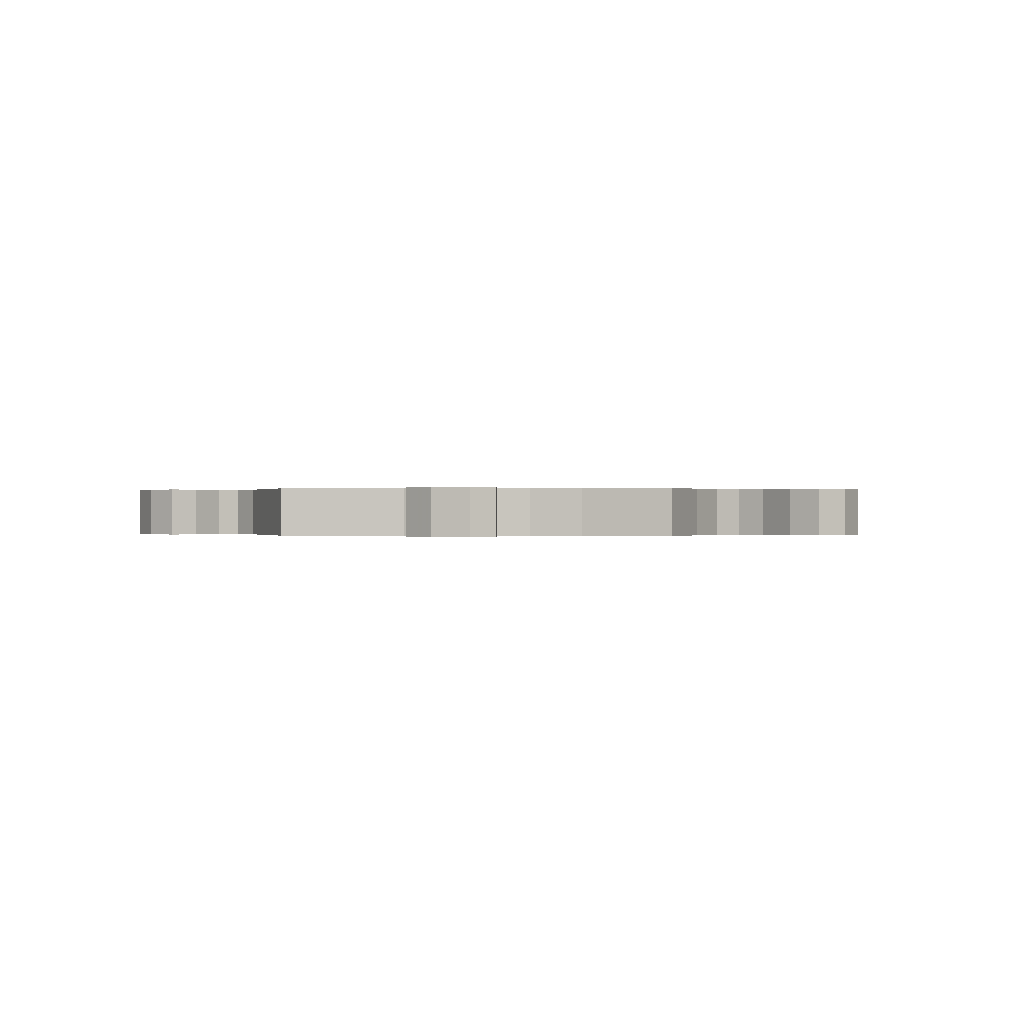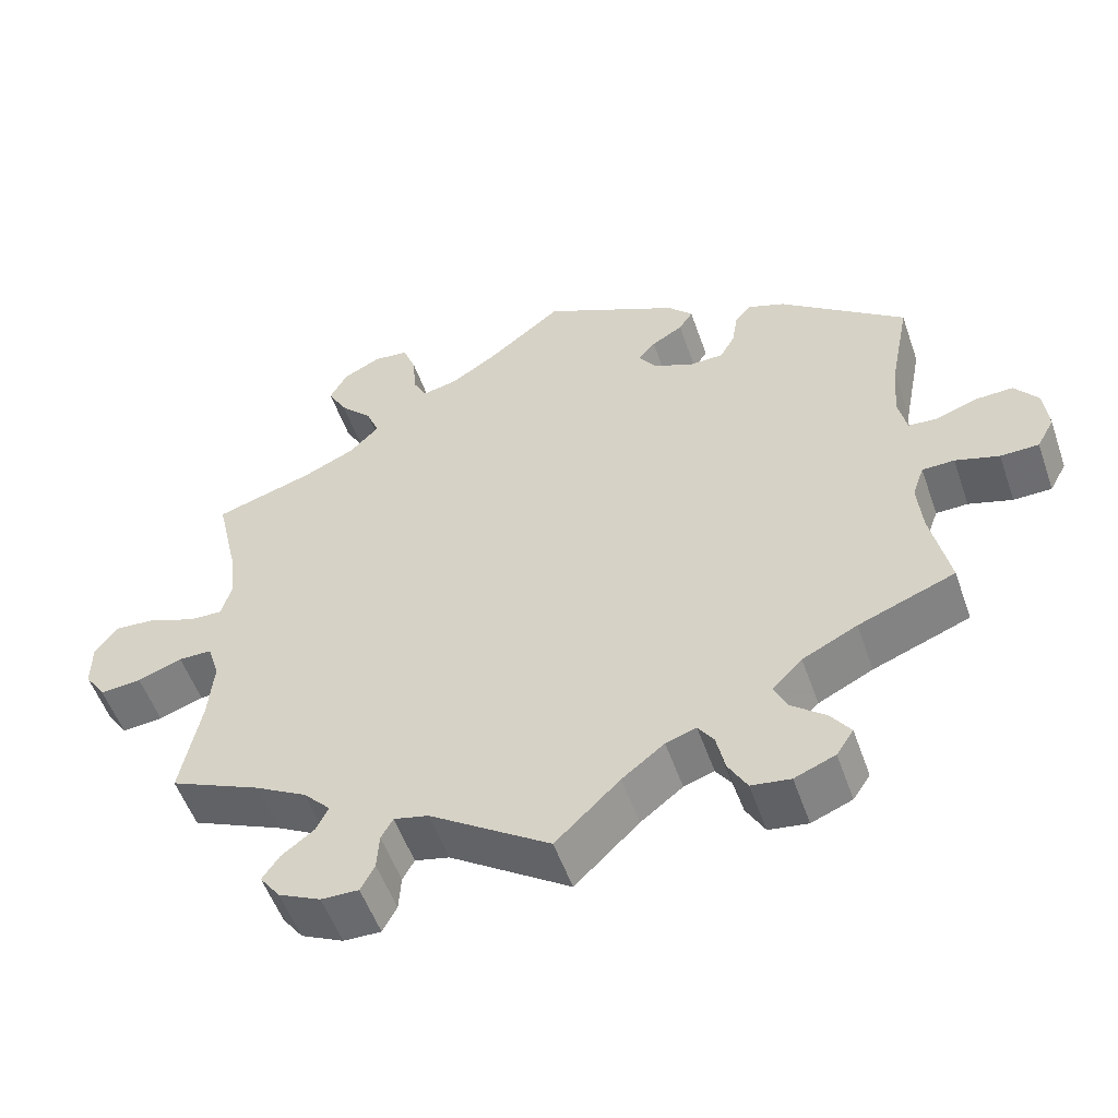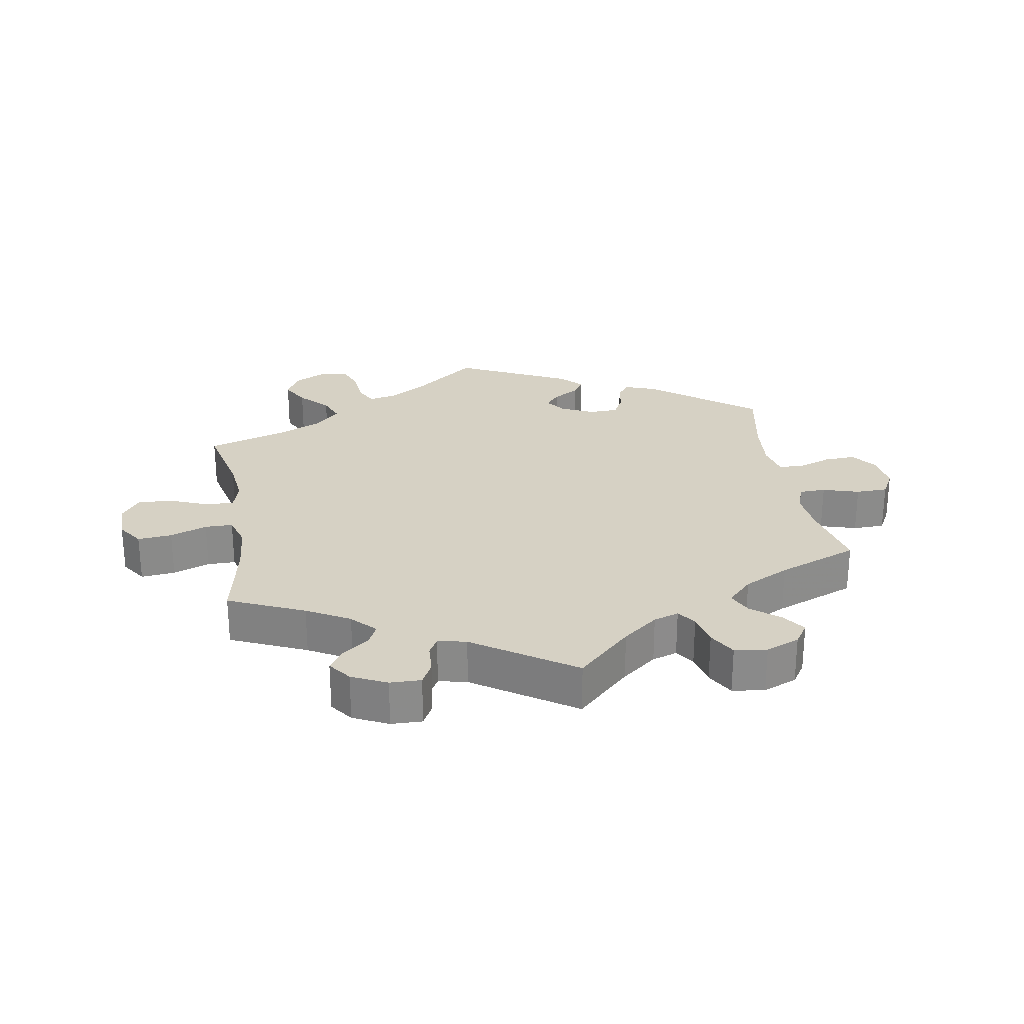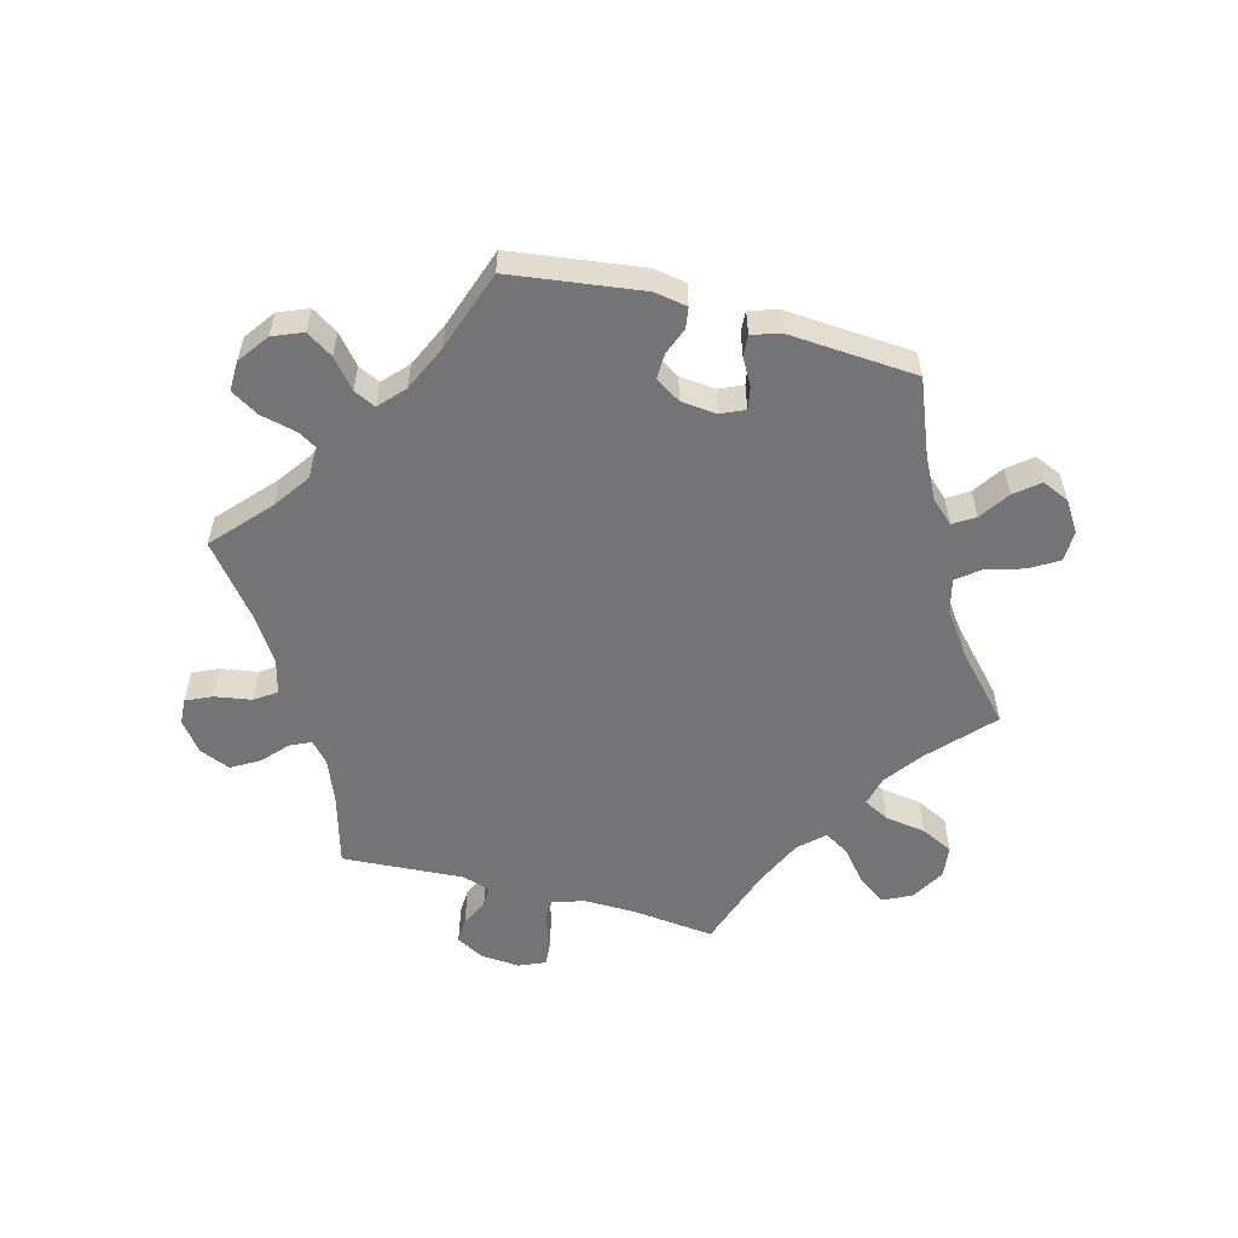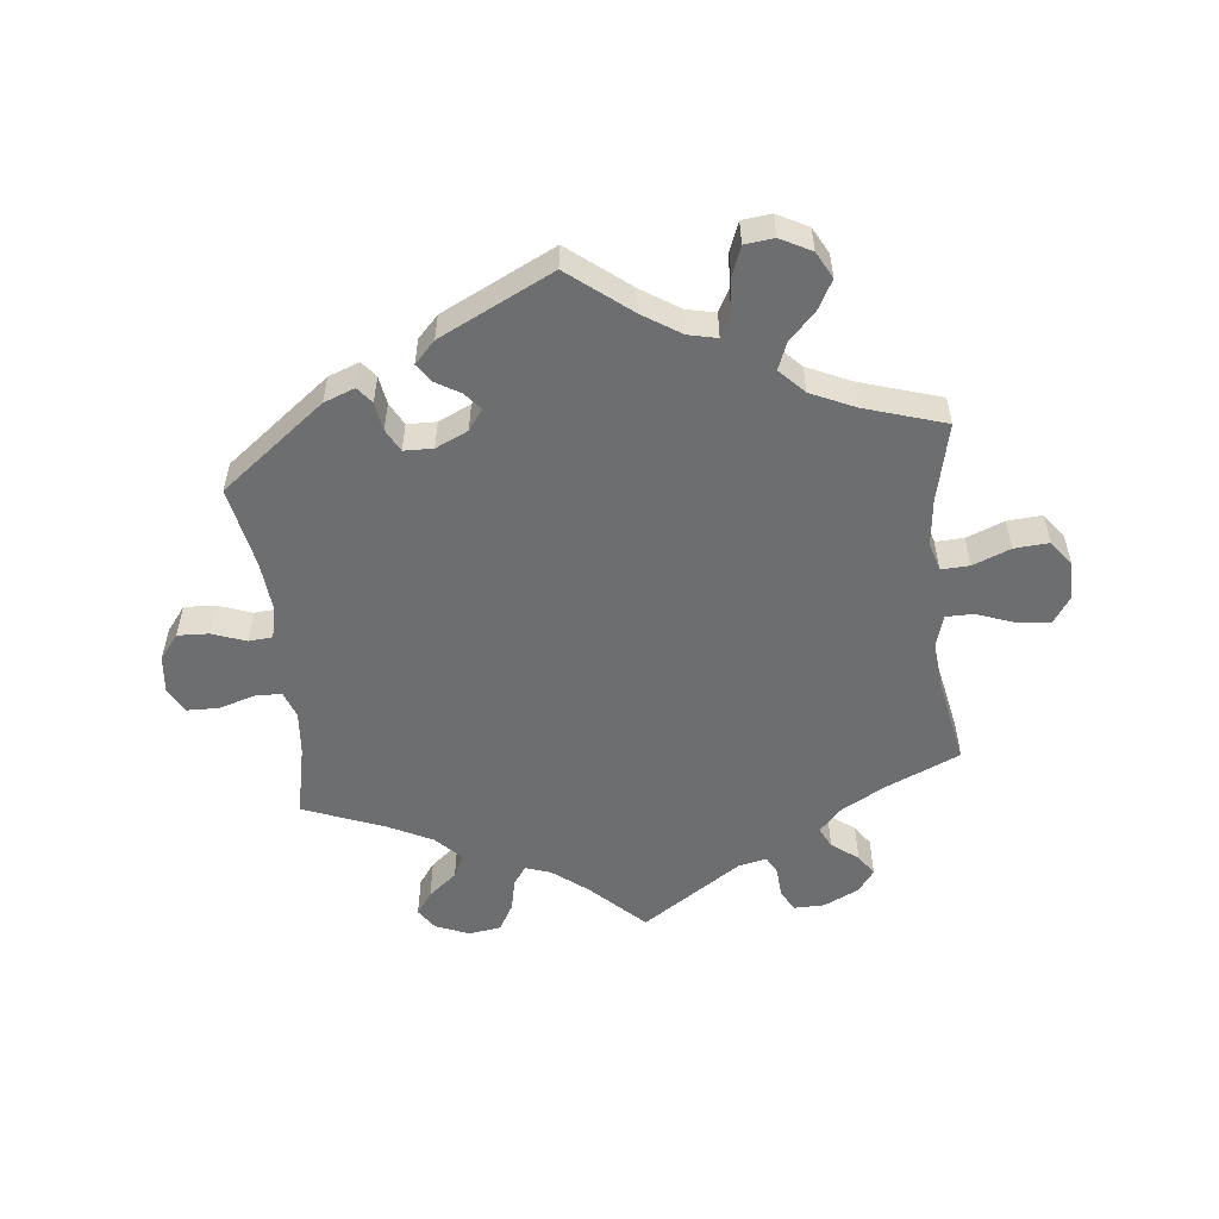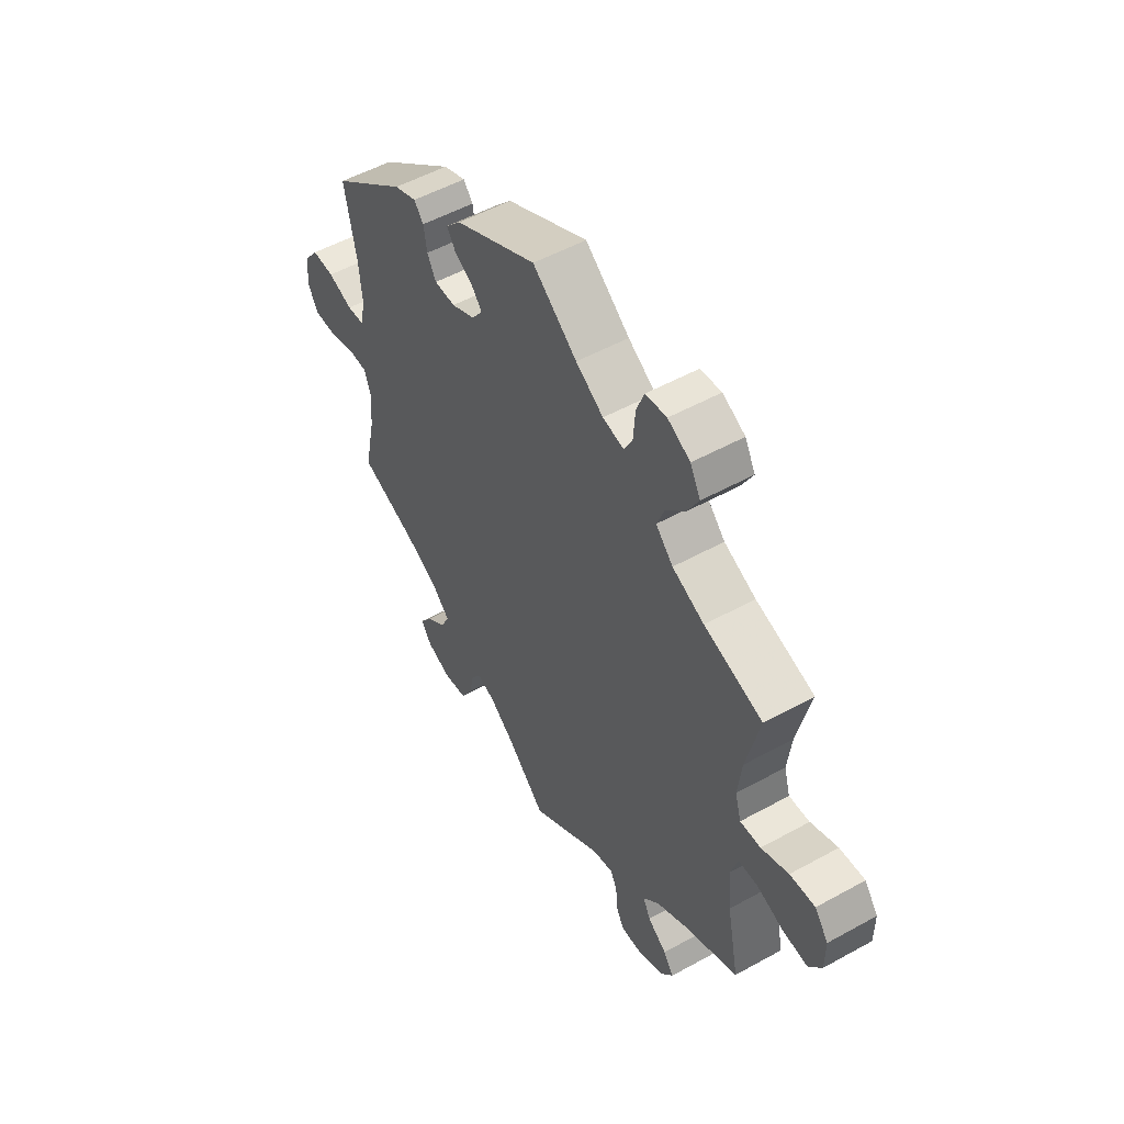
<metadata>
{"format":"obj","ext":"obj","renderer":"f3d","projection":"perspective","resolution":1024,"background":"white","views":[{"elev":-0.0,"azim":-143.7,"up":"+Y"},{"elev":-53.6,"azim":-160.9,"up":"+Z"},{"elev":26.6,"azim":170.4,"up":"+Y"},{"elev":-56.3,"azim":-45.0,"up":"+Y"},{"elev":-54.3,"azim":6.1,"up":"+Y"},{"elev":52.4,"azim":59.2,"up":"+Z"}]}
</metadata>
<code>
v -0.082 0.07 -0.499
v -0.136 0.07 -0.457
v -0.175 0.07 -0.444
v -0.195 0.07 -0.473
v -0.206 0.07 -0.523
v -0.23 0.07 -0.565
v -0.28 0.07 -0.572
v -0.332 0.07 -0.551
v -0.354 0.07 -0.518
v -0.329 0.07 -0.483
v -0.285 0.07 -0.447
v -0.268 0.07 -0.411
v -0.306 0.07 -0.372
v -0.376 0.07 -0.337
v -0.5 0.07 -0.289
v -0.476 0.07 -0.177
v -0.47 0.07 -0.11
v -0.485 0.07 -0.068
v -0.526 0.07 -0.067
v -0.582 0.07 -0.084
v -0.631 0.07 -0.083
v -0.653 0.07 -0.043
v -0.647 0.07 0.014
v -0.617 0.07 0.053
v -0.569 0.07 0.051
v -0.516 0.07 0.032
v -0.479 0.07 0.035
v -0.468 0.07 0.085
v -0.475 0.07 0.161
v -0.5 0.07 0.289
v -0.339 0.07 0.413
v -0.291 0.07 0.431
v -0.271 0.07 0.406
v -0.264 0.07 0.362
v -0.245 0.07 0.327
v -0.2 0.07 0.326
v -0.15 0.07 0.349
v -0.127 0.07 0.381
v -0.149 0.07 0.407
v -0.189 0.07 0.431
v -0.207 0.07 0.458
v -0.175 0.07 0.492
v 0 0.07 0.578
v 0.095 0.07 0.503
v 0.154 0.07 0.465
v 0.199 0.07 0.455
v 0.217 0.07 0.489
v 0.221 0.07 0.544
v 0.238 0.07 0.588
v 0.283 0.07 0.593
v 0.331 0.07 0.568
v 0.353 0.07 0.527
v 0.329 0.07 0.483
v 0.287 0.07 0.439
v 0.271 0.07 0.398
v 0.308 0.07 0.36
v 0.376 0.07 0.329
v 0.501 0.07 0.29
v 0.473 0.07 0.168
v 0.465 0.07 0.097
v 0.478 0.07 0.052
v 0.522 0.07 0.054
v 0.58 0.07 0.077
v 0.634 0.07 0.081
v 0.663 0.07 0.042
v 0.663 0.07 -0.017
v 0.636 0.07 -0.057
v 0.583 0.07 -0.052
v 0.526 0.07 -0.031
v 0.483 0.07 -0.031
v 0.468 0.07 -0.08
v 0.475 0.07 -0.158
v 0.501 0.07 -0.289
v 0.384 0.07 -0.341
v 0.318 0.07 -0.378
v 0.283 0.07 -0.415
v 0.299 0.07 -0.447
v 0.34 0.07 -0.478
v 0.362 0.07 -0.51
v 0.336 0.07 -0.545
v 0.282 0.07 -0.571
v 0.234 0.07 -0.572
v 0.216 0.07 -0.538
v 0.213 0.07 -0.492
v 0.198 0.07 -0.465
v 0.154 0.07 -0.475
v 0 0.07 -0.578
v -0.082 0 -0.499
v -0.136 0 -0.457
v -0.175 0 -0.444
v -0.195 0 -0.473
v -0.206 0 -0.523
v -0.23 0 -0.565
v -0.28 0 -0.572
v -0.332 0 -0.551
v -0.354 0 -0.518
v -0.329 0 -0.483
v -0.285 0 -0.447
v -0.268 0 -0.411
v -0.306 0 -0.372
v -0.376 0 -0.337
v -0.5 0 -0.289
v -0.476 0 -0.177
v -0.47 0 -0.11
v -0.485 0 -0.068
v -0.526 0 -0.067
v -0.582 0 -0.084
v -0.631 0 -0.083
v -0.653 0 -0.043
v -0.647 0 0.014
v -0.617 0 0.053
v -0.569 0 0.051
v -0.516 0 0.032
v -0.479 0 0.035
v -0.468 0 0.085
v -0.475 0 0.161
v -0.5 0 0.289
v -0.339 0 0.413
v -0.291 0 0.431
v -0.271 0 0.406
v -0.264 0 0.362
v -0.245 0 0.327
v -0.2 0 0.326
v -0.15 0 0.349
v -0.127 0 0.381
v -0.149 0 0.407
v -0.189 0 0.431
v -0.207 0 0.458
v -0.175 0 0.492
v 0 0 0.578
v 0.095 0 0.503
v 0.154 0 0.465
v 0.199 0 0.455
v 0.217 0 0.489
v 0.221 0 0.544
v 0.238 0 0.588
v 0.283 0 0.593
v 0.331 0 0.568
v 0.353 0 0.527
v 0.329 0 0.483
v 0.287 0 0.439
v 0.271 0 0.398
v 0.308 0 0.36
v 0.376 0 0.329
v 0.501 0 0.29
v 0.473 0 0.168
v 0.465 0 0.097
v 0.478 0 0.052
v 0.522 0 0.054
v 0.58 0 0.077
v 0.634 0 0.081
v 0.663 0 0.042
v 0.663 0 -0.017
v 0.636 0 -0.057
v 0.583 0 -0.052
v 0.526 0 -0.031
v 0.483 0 -0.031
v 0.468 0 -0.08
v 0.475 0 -0.158
v 0.501 0 -0.289
v 0.384 0 -0.341
v 0.318 0 -0.378
v 0.283 0 -0.415
v 0.299 0 -0.447
v 0.34 0 -0.478
v 0.362 0 -0.51
v 0.336 0 -0.545
v 0.282 0 -0.571
v 0.234 0 -0.572
v 0.216 0 -0.538
v 0.213 0 -0.492
v 0.198 0 -0.465
v 0.154 0 -0.475
v 0 0 -0.578
f 86 87 1
f 85 86 1 2
f 81 82 83 84
f 81 84 85
f 80 81 85
f 77 78 79 80
f 76 77 80 85
f 75 76 85 2
f 72 73 74
f 71 72 74 75
f 70 71 75 2
f 66 67 68 69
f 66 69 70
f 65 66 70
f 62 63 64 65
f 61 62 65 70
f 60 61 70 2
f 57 58 59
f 56 57 59 60
f 55 56 60 2
f 51 52 53 54
f 47 48 49 50
f 46 47 50 51
f 41 42 43 44
f 39 40 41 44
f 38 39 44 45
f 37 38 45 46
f 31 32 33 34
f 29 30 31 34
f 28 29 34 35
f 27 28 35 36
f 23 24 25 26
f 23 26 27
f 22 23 27
f 19 20 21 22
f 18 19 22 27
f 17 18 27 36
f 14 15 16
f 13 14 16 17
f 12 13 17 36
f 8 9 10 11
f 8 11 12
f 7 8 12
f 4 5 6 7
f 3 4 7 12
f 46 51 54 55
f 36 37 46 55
f 12 36 55
f 2 3 12 55
f 88 174 173
f 89 88 173 172
f 171 170 169 168
f 172 171 168
f 172 168 167
f 167 166 165 164
f 172 167 164 163
f 89 172 163 162
f 161 160 159
f 162 161 159 158
f 89 162 158 157
f 156 155 154 153
f 157 156 153
f 157 153 152
f 152 151 150 149
f 157 152 149 148
f 89 157 148 147
f 146 145 144
f 147 146 144 143
f 89 147 143 142
f 141 140 139 138
f 137 136 135 134
f 138 137 134 133
f 131 130 129 128
f 131 128 127 126
f 132 131 126 125
f 133 132 125 124
f 121 120 119 118
f 121 118 117 116
f 122 121 116 115
f 123 122 115 114
f 113 112 111 110
f 114 113 110
f 114 110 109
f 109 108 107 106
f 114 109 106 105
f 123 114 105 104
f 103 102 101
f 104 103 101 100
f 123 104 100 99
f 98 97 96 95
f 99 98 95
f 99 95 94
f 94 93 92 91
f 99 94 91 90
f 142 141 138 133
f 142 133 124 123
f 142 123 99
f 142 99 90 89
f 1 88 89 2
f 2 89 90 3
f 3 90 91 4
f 4 91 92 5
f 5 92 93 6
f 6 93 94 7
f 7 94 95 8
f 8 95 96 9
f 9 96 97 10
f 10 97 98 11
f 11 98 99 12
f 12 99 100 13
f 13 100 101 14
f 14 101 102 15
f 15 102 103 16
f 16 103 104 17
f 17 104 105 18
f 18 105 106 19
f 19 106 107 20
f 20 107 108 21
f 21 108 109 22
f 22 109 110 23
f 23 110 111 24
f 24 111 112 25
f 25 112 113 26
f 26 113 114 27
f 27 114 115 28
f 28 115 116 29
f 29 116 117 30
f 30 117 118 31
f 31 118 119 32
f 32 119 120 33
f 33 120 121 34
f 34 121 122 35
f 35 122 123 36
f 36 123 124 37
f 37 124 125 38
f 38 125 126 39
f 39 126 127 40
f 40 127 128 41
f 41 128 129 42
f 42 129 130 43
f 43 130 131 44
f 44 131 132 45
f 45 132 133 46
f 46 133 134 47
f 47 134 135 48
f 48 135 136 49
f 49 136 137 50
f 50 137 138 51
f 51 138 139 52
f 52 139 140 53
f 53 140 141 54
f 54 141 142 55
f 55 142 143 56
f 56 143 144 57
f 57 144 145 58
f 58 145 146 59
f 59 146 147 60
f 60 147 148 61
f 61 148 149 62
f 62 149 150 63
f 63 150 151 64
f 64 151 152 65
f 65 152 153 66
f 66 153 154 67
f 67 154 155 68
f 68 155 156 69
f 69 156 157 70
f 70 157 158 71
f 71 158 159 72
f 72 159 160 73
f 73 160 161 74
f 74 161 162 75
f 75 162 163 76
f 76 163 164 77
f 77 164 165 78
f 78 165 166 79
f 79 166 167 80
f 80 167 168 81
f 81 168 169 82
f 82 169 170 83
f 83 170 171 84
f 84 171 172 85
f 85 172 173 86
f 86 173 174 87
f 87 174 88 1

</code>
